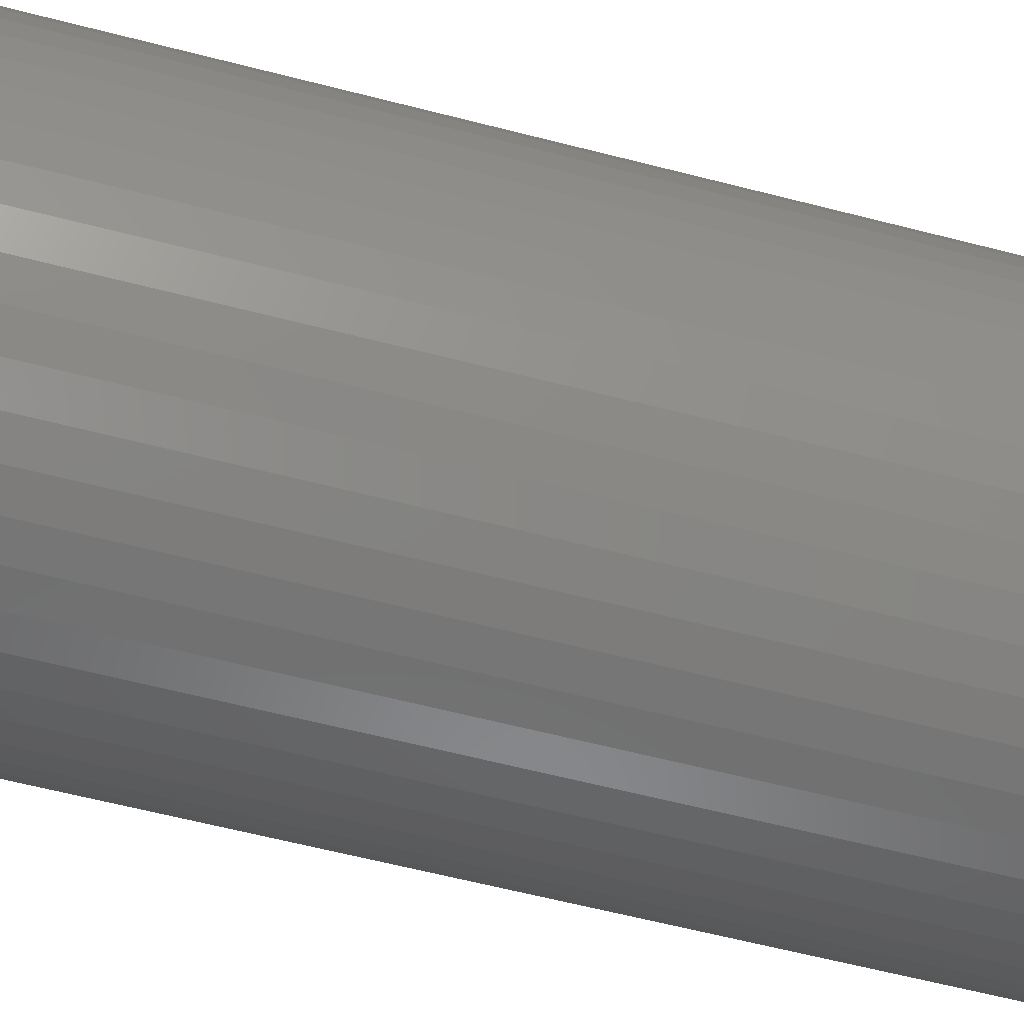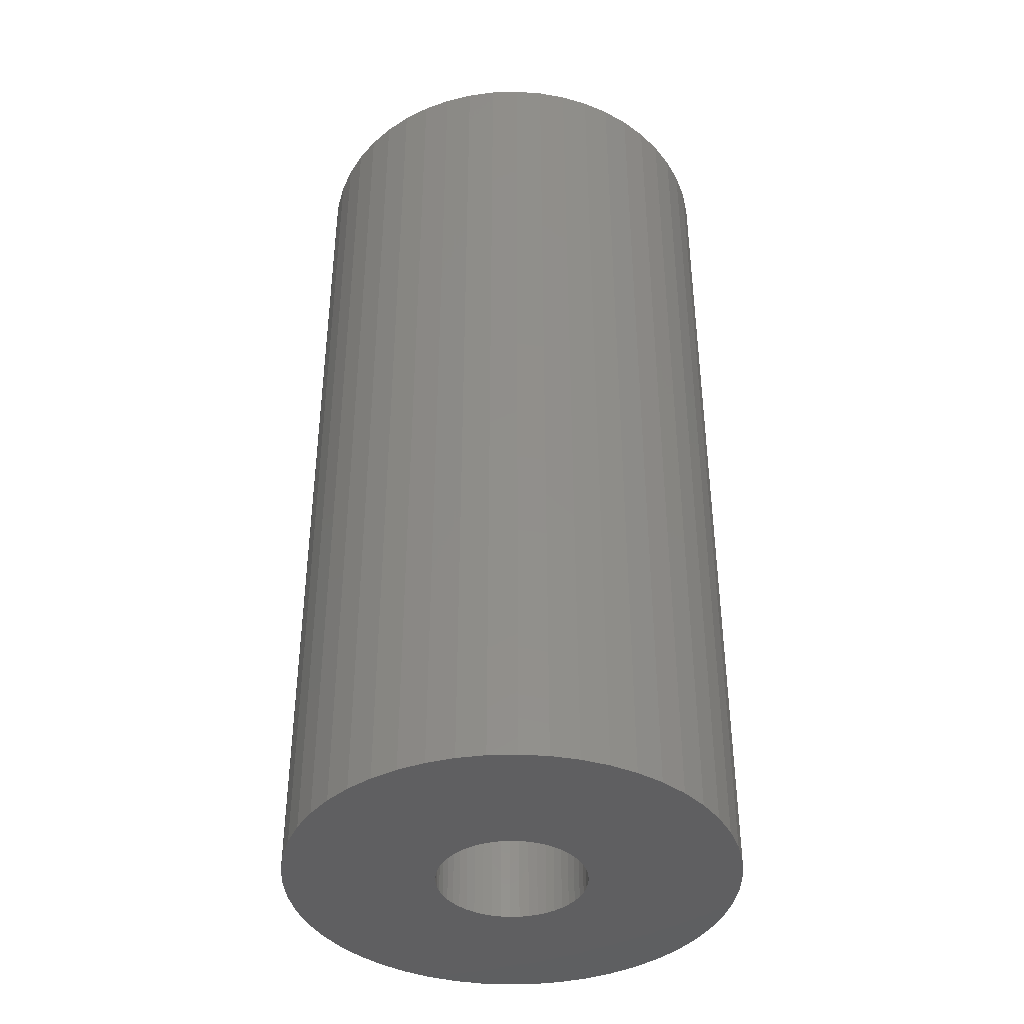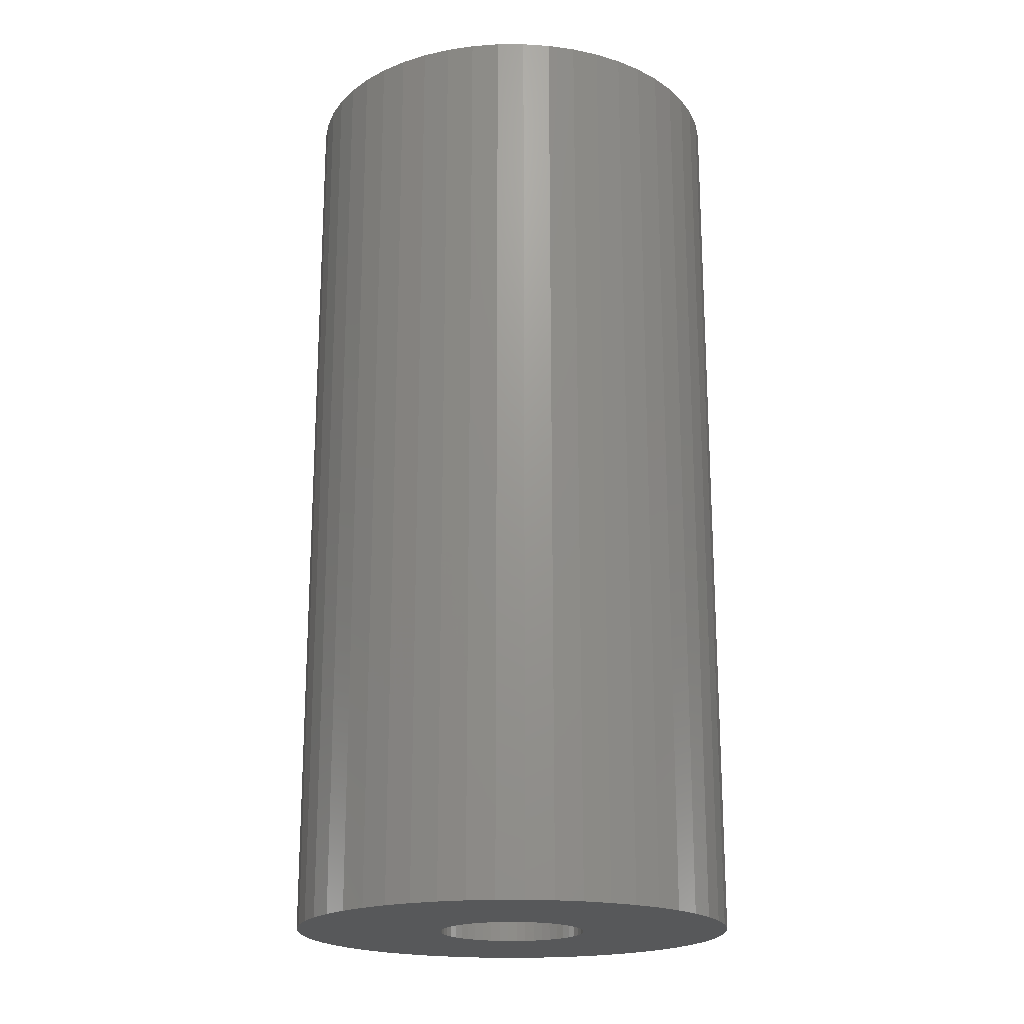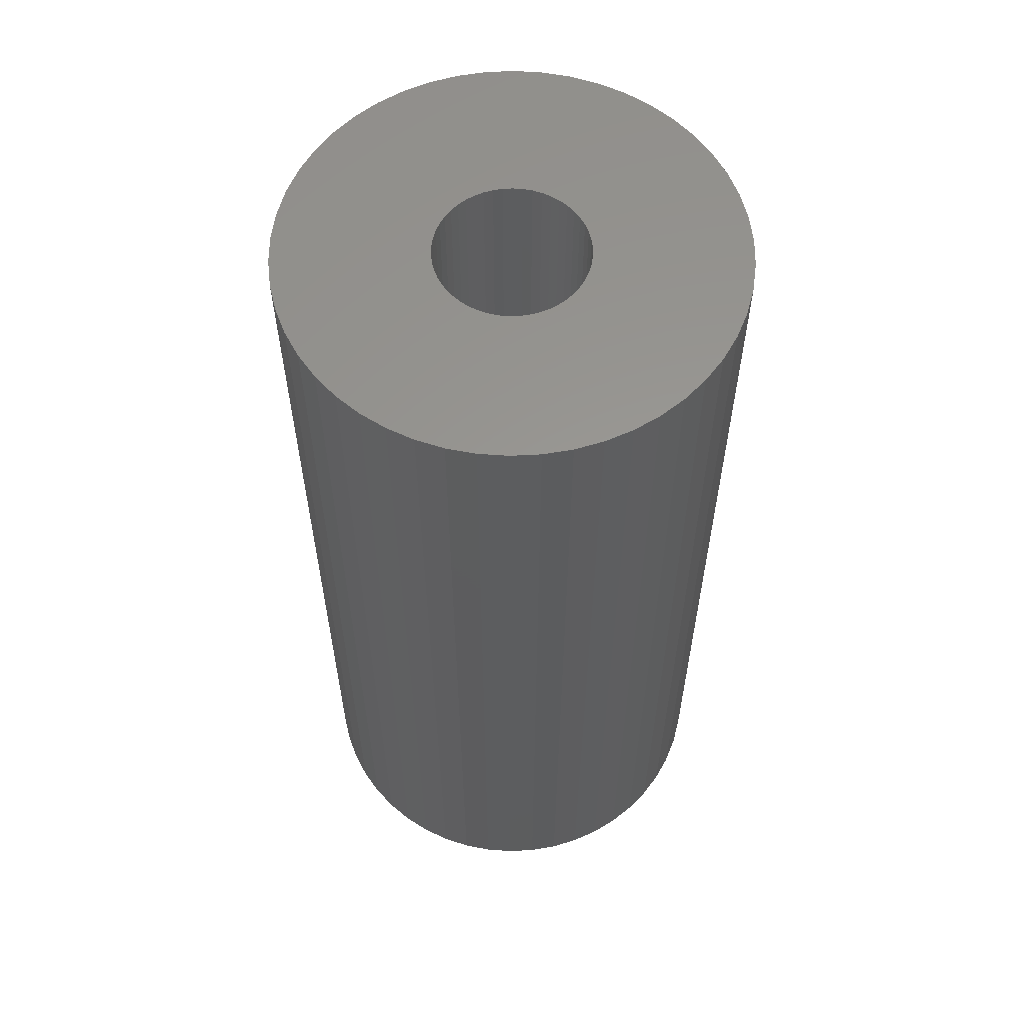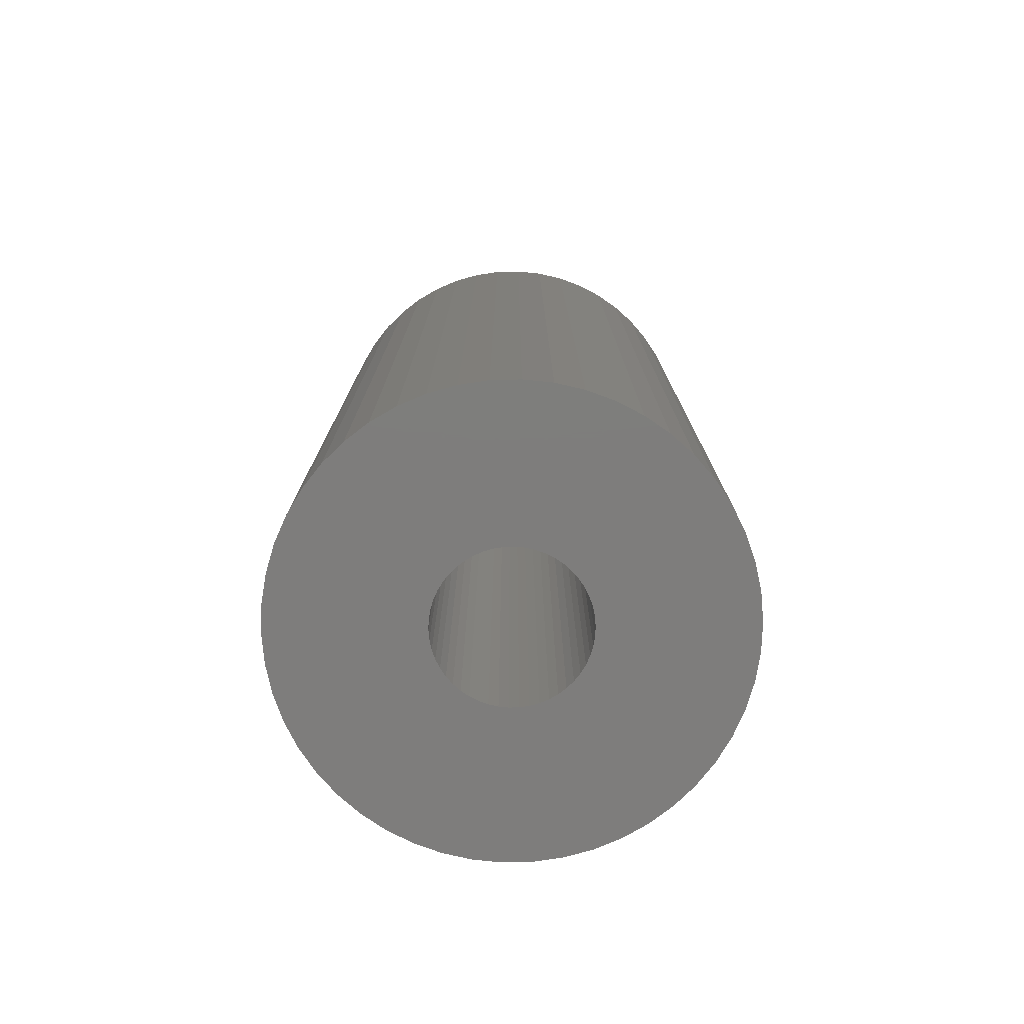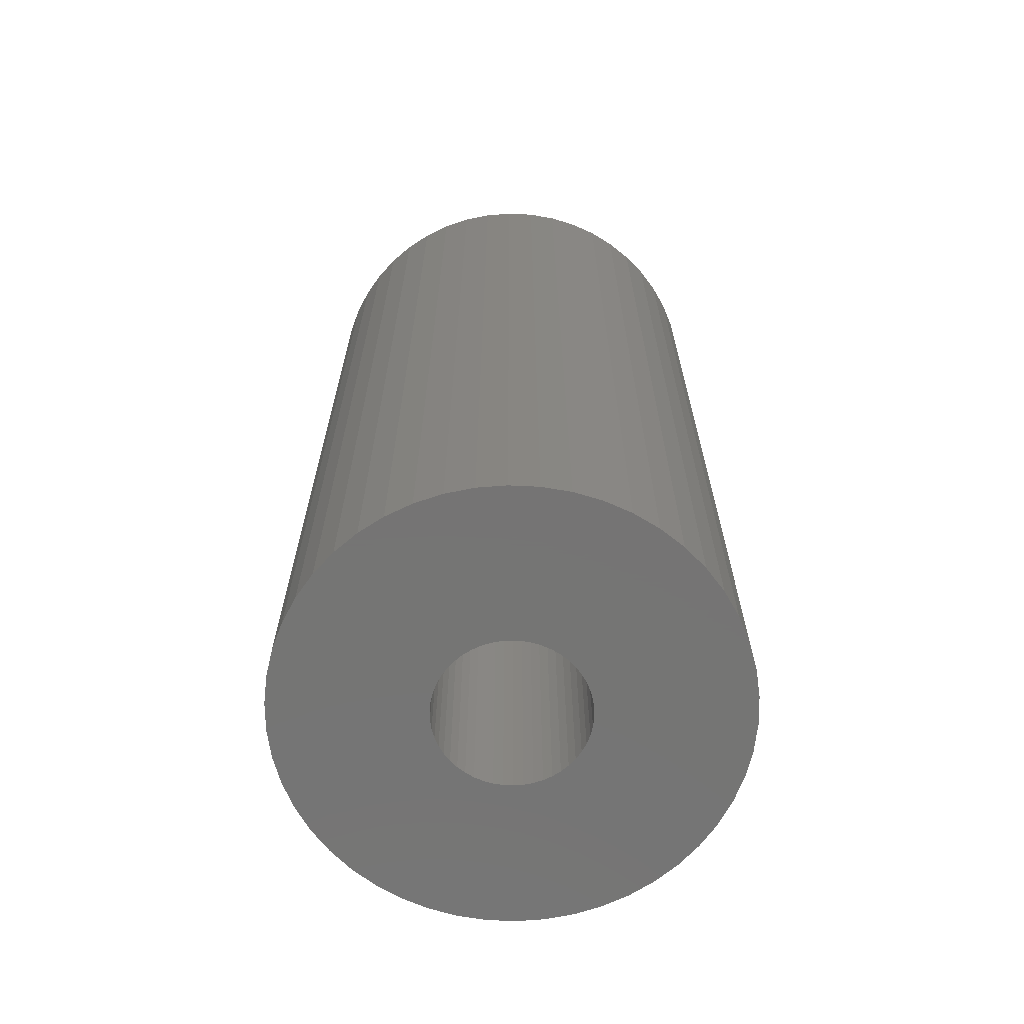
<metadata>
{"format":"stl","ext":"stl","renderer":"f3d","projection":"perspective","resolution":1024,"background":"white","views":[{"elev":-61.8,"azim":75.3,"up":"+Y"},{"elev":-39.9,"azim":-12.2,"up":"+Z"},{"elev":-19.8,"azim":86.8,"up":"+Z"},{"elev":59.0,"azim":-139.8,"up":"+Z"},{"elev":-77.2,"azim":51.8,"up":"+Z"},{"elev":-66.9,"azim":4.5,"up":"+Z"}]}
</metadata>
<code>
# stl→obj: 200 verts, 400 faces
v 12 0 25
v 11.91 1.504 -25
v 11.91 1.504 25
v 12 0 -25
v -12 0 -25
v -11.91 1.504 25
v -11.91 1.504 -25
v -12 0 25
v 0.7535 11.98 -25
v -0.7535 11.98 25
v 0.7535 11.98 25
v -0.7535 11.98 -25
v -0.7535 -11.98 -25
v 0.7535 -11.98 25
v -0.7535 -11.98 25
v 0.7535 -11.98 -25
v 8.748 8.215 -25
v 7.649 9.246 25
v 8.748 8.215 25
v 7.649 9.246 -25
v -7.649 9.246 -25
v -8.748 8.215 25
v -7.649 9.246 25
v -8.748 8.215 -25
v -3.708 11.41 -25
v -5.109 10.86 25
v -3.708 11.41 25
v -5.109 10.86 -25
v 9.708 -7.053 25
v 10.52 -5.781 -25
v 10.52 -5.781 25
v 9.708 -7.053 -25
v 11.16 4.417 25
v 10.52 5.781 -25
v 10.52 5.781 25
v 11.16 4.417 -25
v 11.62 2.984 -25
v 11.62 2.984 25
v 9.708 7.053 -25
v 9.708 7.053 25
v 5.109 10.86 -25
v 3.708 11.41 25
v 5.109 10.86 25
v 3.708 11.41 -25
v 2.249 11.79 25
v 2.249 11.79 -25
v 6.43 10.13 -25
v 6.43 10.13 25
v -11.16 4.417 -25
v -10.52 5.781 25
v -10.52 5.781 -25
v -11.16 4.417 25
v -9.708 7.053 -25
v -9.708 7.053 25
v -11.62 2.984 -25
v -11.62 2.984 25
v -2.249 11.79 25
v -2.249 11.79 -25
v 2.249 -11.79 25
v 2.249 -11.79 -25
v 4 0 25
v 3.968 0.5013 25
v 11.91 -1.504 25
v 3.874 0.9948 25
v 3.968 -0.5013 25
v 3.719 1.472 25
v 11.62 -2.984 25
v 3.505 1.927 25
v 3.874 -0.9948 25
v 3.236 2.351 25
v 11.16 -4.417 25
v 2.916 2.738 25
v 3.719 -1.472 25
v 2.55 3.082 25
v 2.143 3.377 25
v 3.505 -1.927 25
v 1.703 3.619 25
v 1.236 3.804 25
v 0.7495 3.929 25
v 0.2512 3.992 25
v -0.2512 3.992 25
v -0.7495 3.929 25
v -1.236 3.804 25
v -1.703 3.619 25
v -2.143 3.377 25
v -6.43 10.13 25
v -2.55 3.082 25
v -2.916 2.738 25
v -3.236 2.351 25
v -3.505 1.927 25
v 3.236 -2.351 25
v 8.748 -8.215 25
v 2.916 -2.738 25
v 7.649 -9.246 25
v 2.55 -3.082 25
v 6.43 -10.13 25
v 2.143 -3.377 25
v 5.109 -10.86 25
v 1.703 -3.619 25
v 3.708 -11.41 25
v 1.236 -3.804 25
v 0.7495 -3.929 25
v 0.2512 -3.992 25
v -0.2512 -3.992 25
v -0.7495 -3.929 25
v -2.249 -11.79 25
v -1.236 -3.804 25
v -3.708 -11.41 25
v -1.703 -3.619 25
v -5.109 -10.86 25
v -2.143 -3.377 25
v -6.43 -10.13 25
v -2.55 -3.082 25
v -7.649 -9.246 25
v -2.916 -2.738 25
v -8.748 -8.215 25
v -3.236 -2.351 25
v -9.708 -7.053 25
v -3.505 -1.927 25
v -10.52 -5.781 25
v -3.719 -1.472 25
v -11.16 -4.417 25
v -3.874 -0.9948 25
v -11.62 -2.984 25
v -3.968 -0.5013 25
v -11.91 -1.504 25
v -4 0 25
v -3.719 1.472 25
v -3.874 0.9948 25
v -3.968 0.5013 25
v -6.43 10.13 -25
v 11.91 -1.504 -25
v 8.748 -8.215 -25
v 11.62 -2.984 -25
v 11.16 -4.417 -25
v -8.748 -8.215 -25
v -7.649 -9.246 -25
v -10.52 -5.781 -25
v -11.16 -4.417 -25
v -9.708 -7.053 -25
v 4 0 -25
v 3.968 -0.5013 -25
v 3.874 -0.9948 -25
v 3.968 0.5013 -25
v 3.719 -1.472 -25
v 3.505 -1.927 -25
v 3.874 0.9948 -25
v 3.236 -2.351 -25
v 2.916 -2.738 -25
v 7.649 -9.246 -25
v 3.719 1.472 -25
v 2.55 -3.082 -25
v 6.43 -10.13 -25
v 2.143 -3.377 -25
v 5.109 -10.86 -25
v 3.505 1.927 -25
v 1.703 -3.619 -25
v 3.708 -11.41 -25
v 1.236 -3.804 -25
v 0.7495 -3.929 -25
v 0.2512 -3.992 -25
v -0.2512 -3.992 -25
v -0.7495 -3.929 -25
v -2.249 -11.79 -25
v -1.236 -3.804 -25
v -3.708 -11.41 -25
v -1.703 -3.619 -25
v -5.109 -10.86 -25
v -2.143 -3.377 -25
v -6.43 -10.13 -25
v -2.55 -3.082 -25
v -2.916 -2.738 -25
v -3.236 -2.351 -25
v -3.505 -1.927 -25
v 3.236 2.351 -25
v 2.916 2.738 -25
v 2.55 3.082 -25
v 2.143 3.377 -25
v 1.703 3.619 -25
v 1.236 3.804 -25
v 0.7495 3.929 -25
v 0.2512 3.992 -25
v -0.2512 3.992 -25
v -0.7495 3.929 -25
v -1.236 3.804 -25
v -1.703 3.619 -25
v -2.143 3.377 -25
v -2.55 3.082 -25
v -2.916 2.738 -25
v -3.236 2.351 -25
v -3.505 1.927 -25
v -3.719 1.472 -25
v -3.874 0.9948 -25
v -3.968 0.5013 -25
v -4 0 -25
v -3.719 -1.472 -25
v -3.874 -0.9948 -25
v -11.62 -2.984 -25
v -3.968 -0.5013 -25
v -11.91 -1.504 -25
f 1 2 3
f 2 1 4
f 5 6 7
f 6 5 8
f 9 10 11
f 10 9 12
f 13 14 15
f 14 13 16
f 17 18 19
f 18 17 20
f 21 22 23
f 22 21 24
f 25 26 27
f 26 25 28
f 29 30 31
f 30 29 32
f 33 34 35
f 34 33 36
f 3 37 38
f 37 3 2
f 35 39 40
f 39 35 34
f 41 42 43
f 42 41 44
f 44 45 42
f 45 44 46
f 47 43 48
f 43 47 41
f 49 50 51
f 50 49 52
f 53 22 24
f 22 53 54
f 55 52 49
f 52 55 56
f 12 57 10
f 57 12 58
f 16 59 14
f 59 16 60
f 38 36 33
f 36 38 37
f 40 17 19
f 17 40 39
f 46 11 45
f 11 46 9
f 20 48 18
f 48 20 47
f 51 54 53
f 54 51 50
f 7 56 55
f 56 7 6
f 61 1 3
f 62 3 38
f 1 61 63
f 64 38 33
f 65 63 61
f 66 33 35
f 63 65 67
f 68 35 40
f 69 67 65
f 70 40 19
f 67 69 71
f 72 19 18
f 73 71 69
f 74 18 48
f 71 73 31
f 75 48 43
f 76 31 73
f 31 76 29
f 3 62 61
f 38 64 62
f 33 66 64
f 77 43 42
f 35 68 66
f 40 70 68
f 19 72 70
f 18 74 72
f 78 42 45
f 48 75 74
f 43 77 75
f 42 78 77
f 79 45 11
f 45 79 78
f 11 80 79
f 11 81 80
f 10 81 11
f 81 10 82
f 57 82 10
f 82 57 83
f 27 83 57
f 83 27 84
f 26 84 27
f 84 26 85
f 86 85 26
f 85 86 87
f 23 87 86
f 87 23 88
f 22 88 23
f 88 22 89
f 54 89 22
f 89 54 90
f 91 29 76
f 29 91 92
f 93 92 91
f 92 93 94
f 95 94 93
f 94 95 96
f 97 96 95
f 96 97 98
f 99 98 97
f 98 99 100
f 101 100 99
f 100 101 59
f 102 59 101
f 59 102 14
f 103 14 102
f 104 14 103
f 15 104 105
f 104 15 14
f 106 105 107
f 108 107 109
f 110 109 111
f 105 106 15
f 112 111 113
f 114 113 115
f 116 115 117
f 118 117 119
f 107 108 106
f 120 119 121
f 122 121 123
f 124 123 125
f 126 125 127
f 50 90 54
f 109 110 108
f 90 50 128
f 111 112 110
f 52 128 50
f 113 114 112
f 128 52 129
f 115 116 114
f 56 129 52
f 117 118 116
f 129 56 130
f 119 120 118
f 6 130 56
f 121 122 120
f 130 6 127
f 123 124 122
f 8 127 6
f 125 126 124
f 127 8 126
f 28 86 26
f 86 28 131
f 131 23 86
f 23 131 21
f 58 27 57
f 27 58 25
f 63 4 1
f 4 63 132
f 92 32 29
f 32 92 133
f 71 134 67
f 134 71 135
f 67 132 63
f 132 67 134
f 136 114 116
f 114 136 137
f 138 122 139
f 122 138 120
f 136 118 140
f 118 136 116
f 141 4 132
f 142 132 134
f 4 141 2
f 143 134 135
f 144 2 141
f 145 135 30
f 2 144 37
f 146 30 32
f 147 37 144
f 148 32 133
f 37 147 36
f 149 133 150
f 151 36 147
f 152 150 153
f 36 151 34
f 154 153 155
f 156 34 151
f 34 156 39
f 132 142 141
f 134 143 142
f 135 145 143
f 157 155 158
f 30 146 145
f 32 148 146
f 133 149 148
f 150 152 149
f 159 158 60
f 153 154 152
f 155 157 154
f 158 159 157
f 160 60 16
f 60 160 159
f 16 161 160
f 16 162 161
f 13 162 16
f 162 13 163
f 164 163 13
f 163 164 165
f 166 165 164
f 165 166 167
f 168 167 166
f 167 168 169
f 170 169 168
f 169 170 171
f 137 171 170
f 171 137 172
f 136 172 137
f 172 136 173
f 140 173 136
f 173 140 174
f 175 39 156
f 39 175 17
f 176 17 175
f 17 176 20
f 177 20 176
f 20 177 47
f 178 47 177
f 47 178 41
f 179 41 178
f 41 179 44
f 180 44 179
f 44 180 46
f 181 46 180
f 46 181 9
f 182 9 181
f 183 9 182
f 12 183 184
f 183 12 9
f 58 184 185
f 25 185 186
f 28 186 187
f 184 58 12
f 131 187 188
f 21 188 189
f 24 189 190
f 53 190 191
f 185 25 58
f 51 191 192
f 49 192 193
f 55 193 194
f 7 194 195
f 138 174 140
f 186 28 25
f 174 138 196
f 187 131 28
f 139 196 138
f 188 21 131
f 196 139 197
f 189 24 21
f 198 197 139
f 190 53 24
f 197 198 199
f 191 51 53
f 200 199 198
f 192 49 51
f 199 200 195
f 193 55 49
f 5 195 200
f 194 7 55
f 195 5 7
f 155 96 98
f 96 155 153
f 150 92 94
f 92 150 133
f 31 135 71
f 135 31 30
f 139 124 198
f 124 139 122
f 158 98 100
f 98 158 155
f 60 100 59
f 100 60 158
f 164 15 106
f 15 164 13
f 137 112 114
f 112 137 170
f 140 120 138
f 120 140 118
f 198 126 200
f 126 198 124
f 200 8 5
f 8 200 126
f 153 94 96
f 94 153 150
f 166 106 108
f 106 166 164
f 168 108 110
f 108 168 166
f 170 110 112
f 110 170 168
f 151 68 156
f 68 151 66
f 129 192 128
f 192 129 193
f 156 70 175
f 70 156 68
f 181 78 79
f 78 181 180
f 180 77 78
f 77 180 179
f 186 83 84
f 83 186 185
f 128 191 90
f 191 128 192
f 143 65 142
f 65 143 69
f 182 79 80
f 79 182 181
f 178 74 75
f 74 178 177
f 130 193 129
f 193 130 194
f 89 189 88
f 189 89 190
f 187 84 85
f 84 187 186
f 185 82 83
f 82 185 184
f 141 62 144
f 62 141 61
f 145 69 143
f 69 145 73
f 171 115 113
f 115 171 172
f 144 64 147
f 64 144 62
f 147 66 151
f 66 147 64
f 177 72 74
f 72 177 176
f 175 72 176
f 72 175 70
f 183 80 81
f 80 183 182
f 179 75 77
f 75 179 178
f 127 194 130
f 194 127 195
f 90 190 89
f 190 90 191
f 184 81 82
f 81 184 183
f 188 85 87
f 85 188 187
f 189 87 88
f 87 189 188
f 142 61 141
f 61 142 65
f 161 104 103
f 104 161 162
f 121 197 123
f 197 121 196
f 115 173 117
f 173 115 172
f 160 103 102
f 103 160 161
f 149 91 148
f 91 149 93
f 148 76 146
f 76 148 91
f 146 73 145
f 73 146 76
f 167 111 109
f 111 167 169
f 163 107 105
f 107 163 165
f 125 195 127
f 195 125 199
f 157 101 99
f 101 157 159
f 159 102 101
f 102 159 160
f 149 95 93
f 95 149 152
f 152 97 95
f 97 152 154
f 154 99 97
f 99 154 157
f 162 105 104
f 105 162 163
f 169 113 111
f 113 169 171
f 123 199 125
f 199 123 197
f 117 174 119
f 174 117 173
f 119 196 121
f 196 119 174
f 165 109 107
f 109 165 167

</code>
